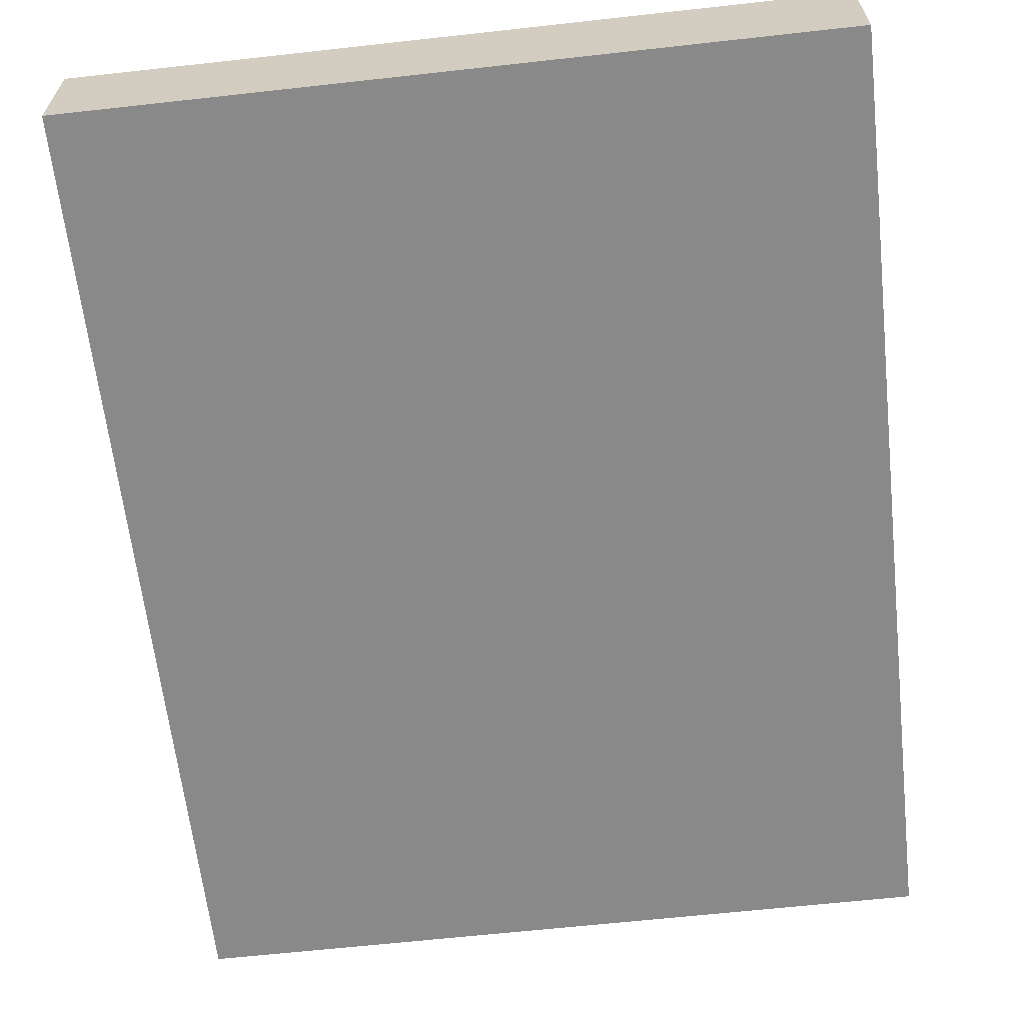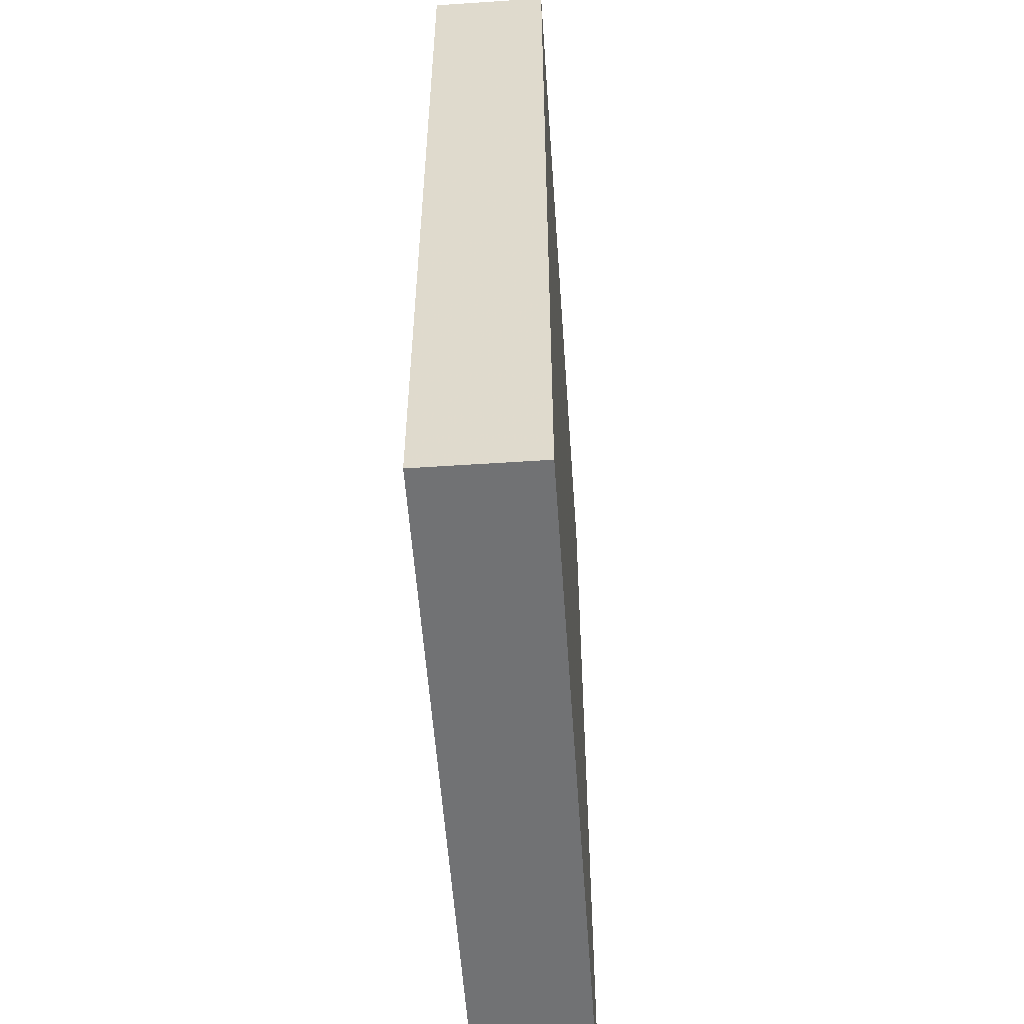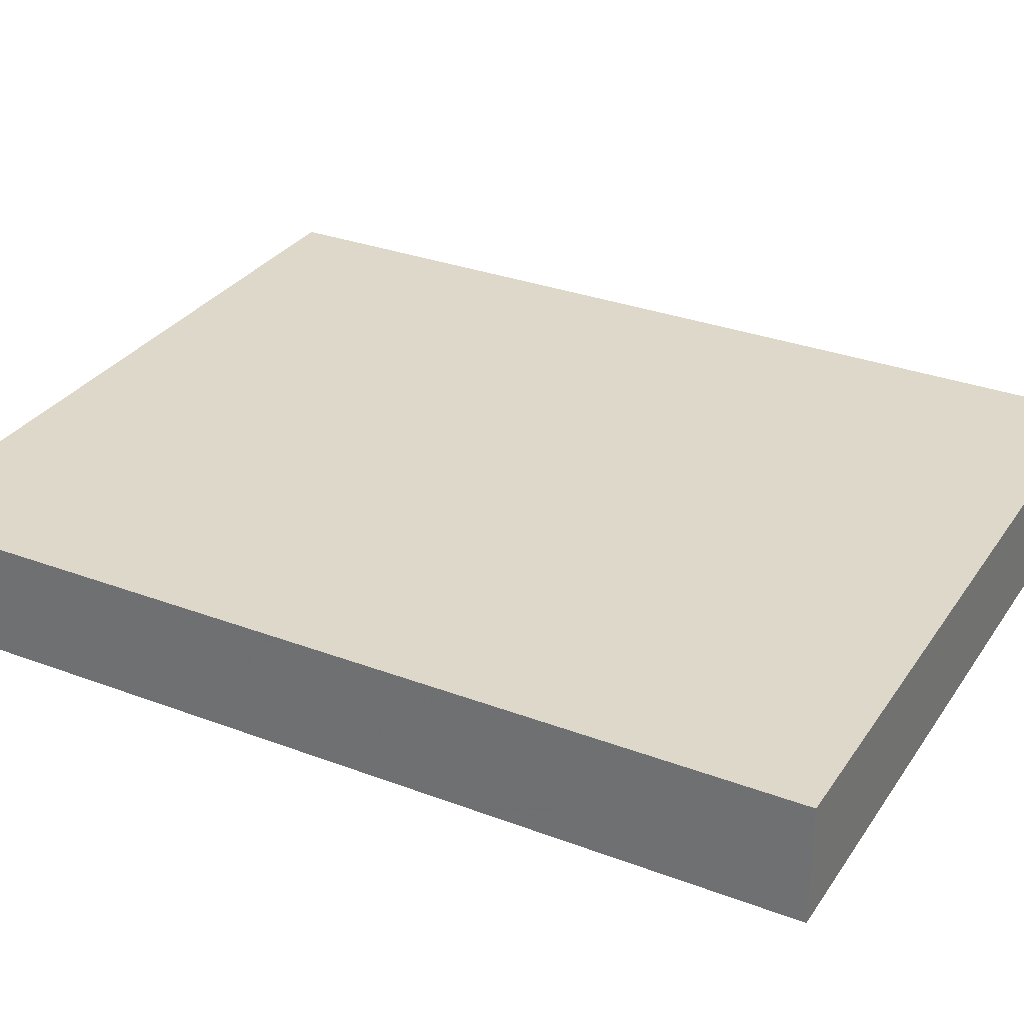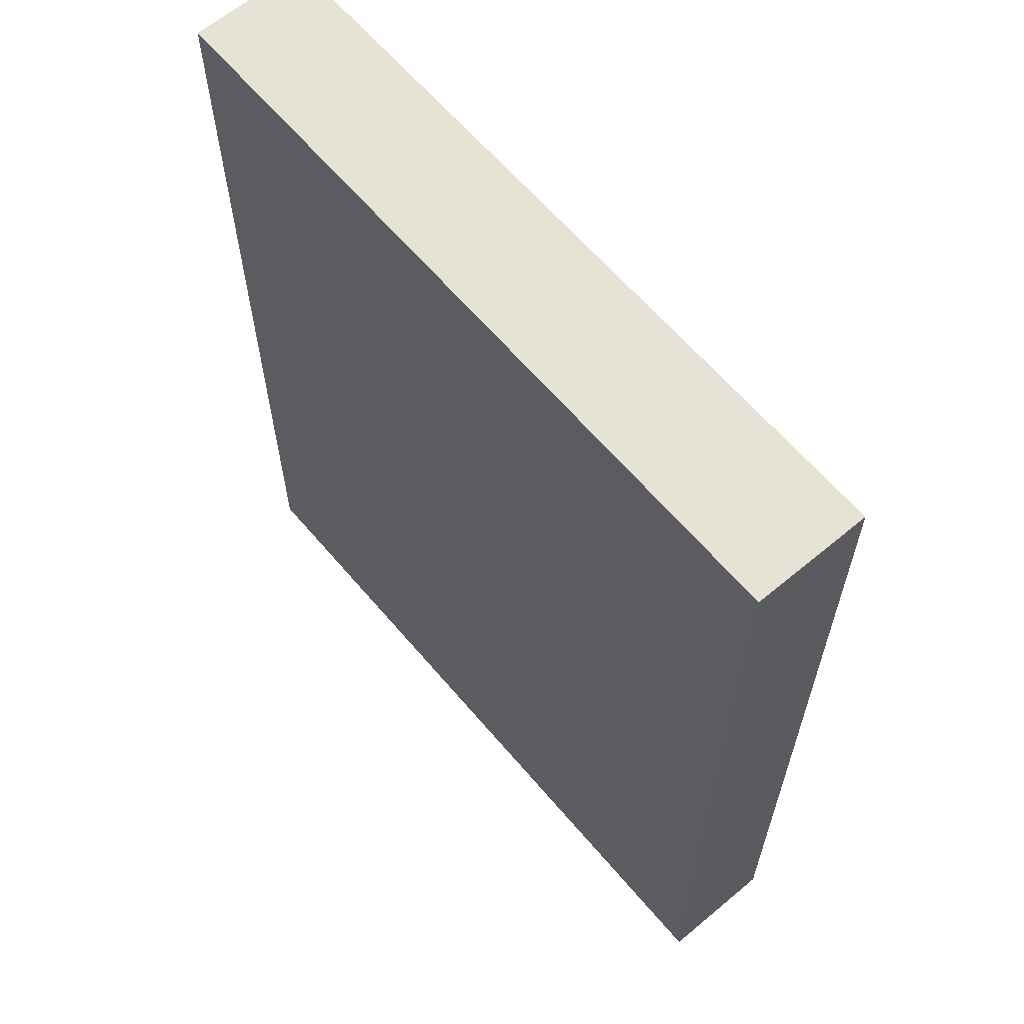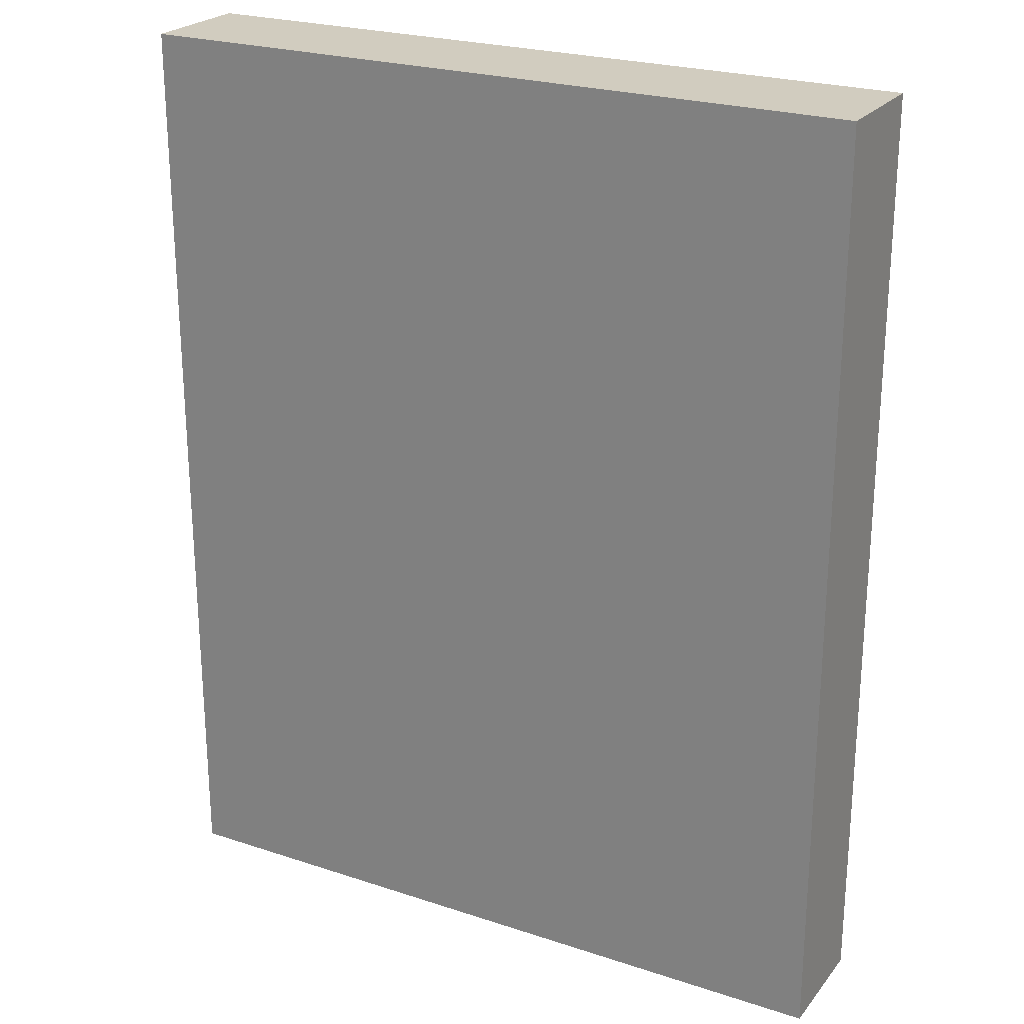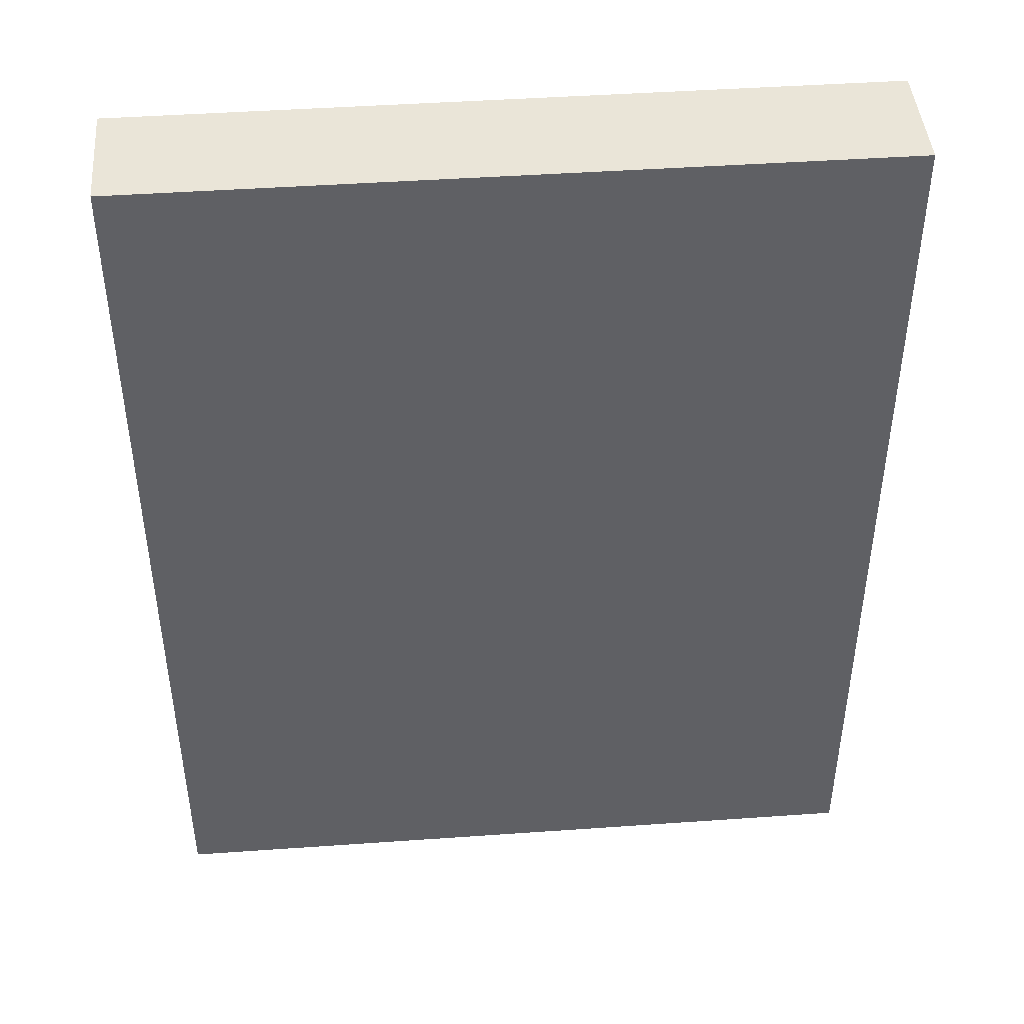
<metadata>
{"format":"obj","ext":"obj","renderer":"f3d","projection":"perspective","resolution":1024,"background":"white","views":[{"elev":-63.3,"azim":-173.6,"up":"+Z"},{"elev":-55.4,"azim":94.0,"up":"+Y"},{"elev":31.0,"azim":118.3,"up":"+Z"},{"elev":62.9,"azim":49.8,"up":"+Y"},{"elev":24.0,"azim":-151.3,"up":"+Y"},{"elev":44.6,"azim":-4.7,"up":"+Y"}]}
</metadata>
<code>
v -0.09629 -0.1223 -0.01523
v -0.09629 -0.1223 0.01523
v -0.09629 0.1223 -0.01523
v -0.09629 0.1223 0.01523
v 0.09629 -0.1223 -0.01523
v 0.09629 -0.1223 0.01523
v 0.09629 0.1223 -0.01523
v 0.09629 0.1223 0.01523
f 2 4 1
f 5 2 1
f 1 4 3
f 3 5 1
f 2 8 4
f 6 2 5
f 6 8 2
f 4 8 3
f 7 5 3
f 3 8 7
f 7 6 5
f 8 6 7

</code>
